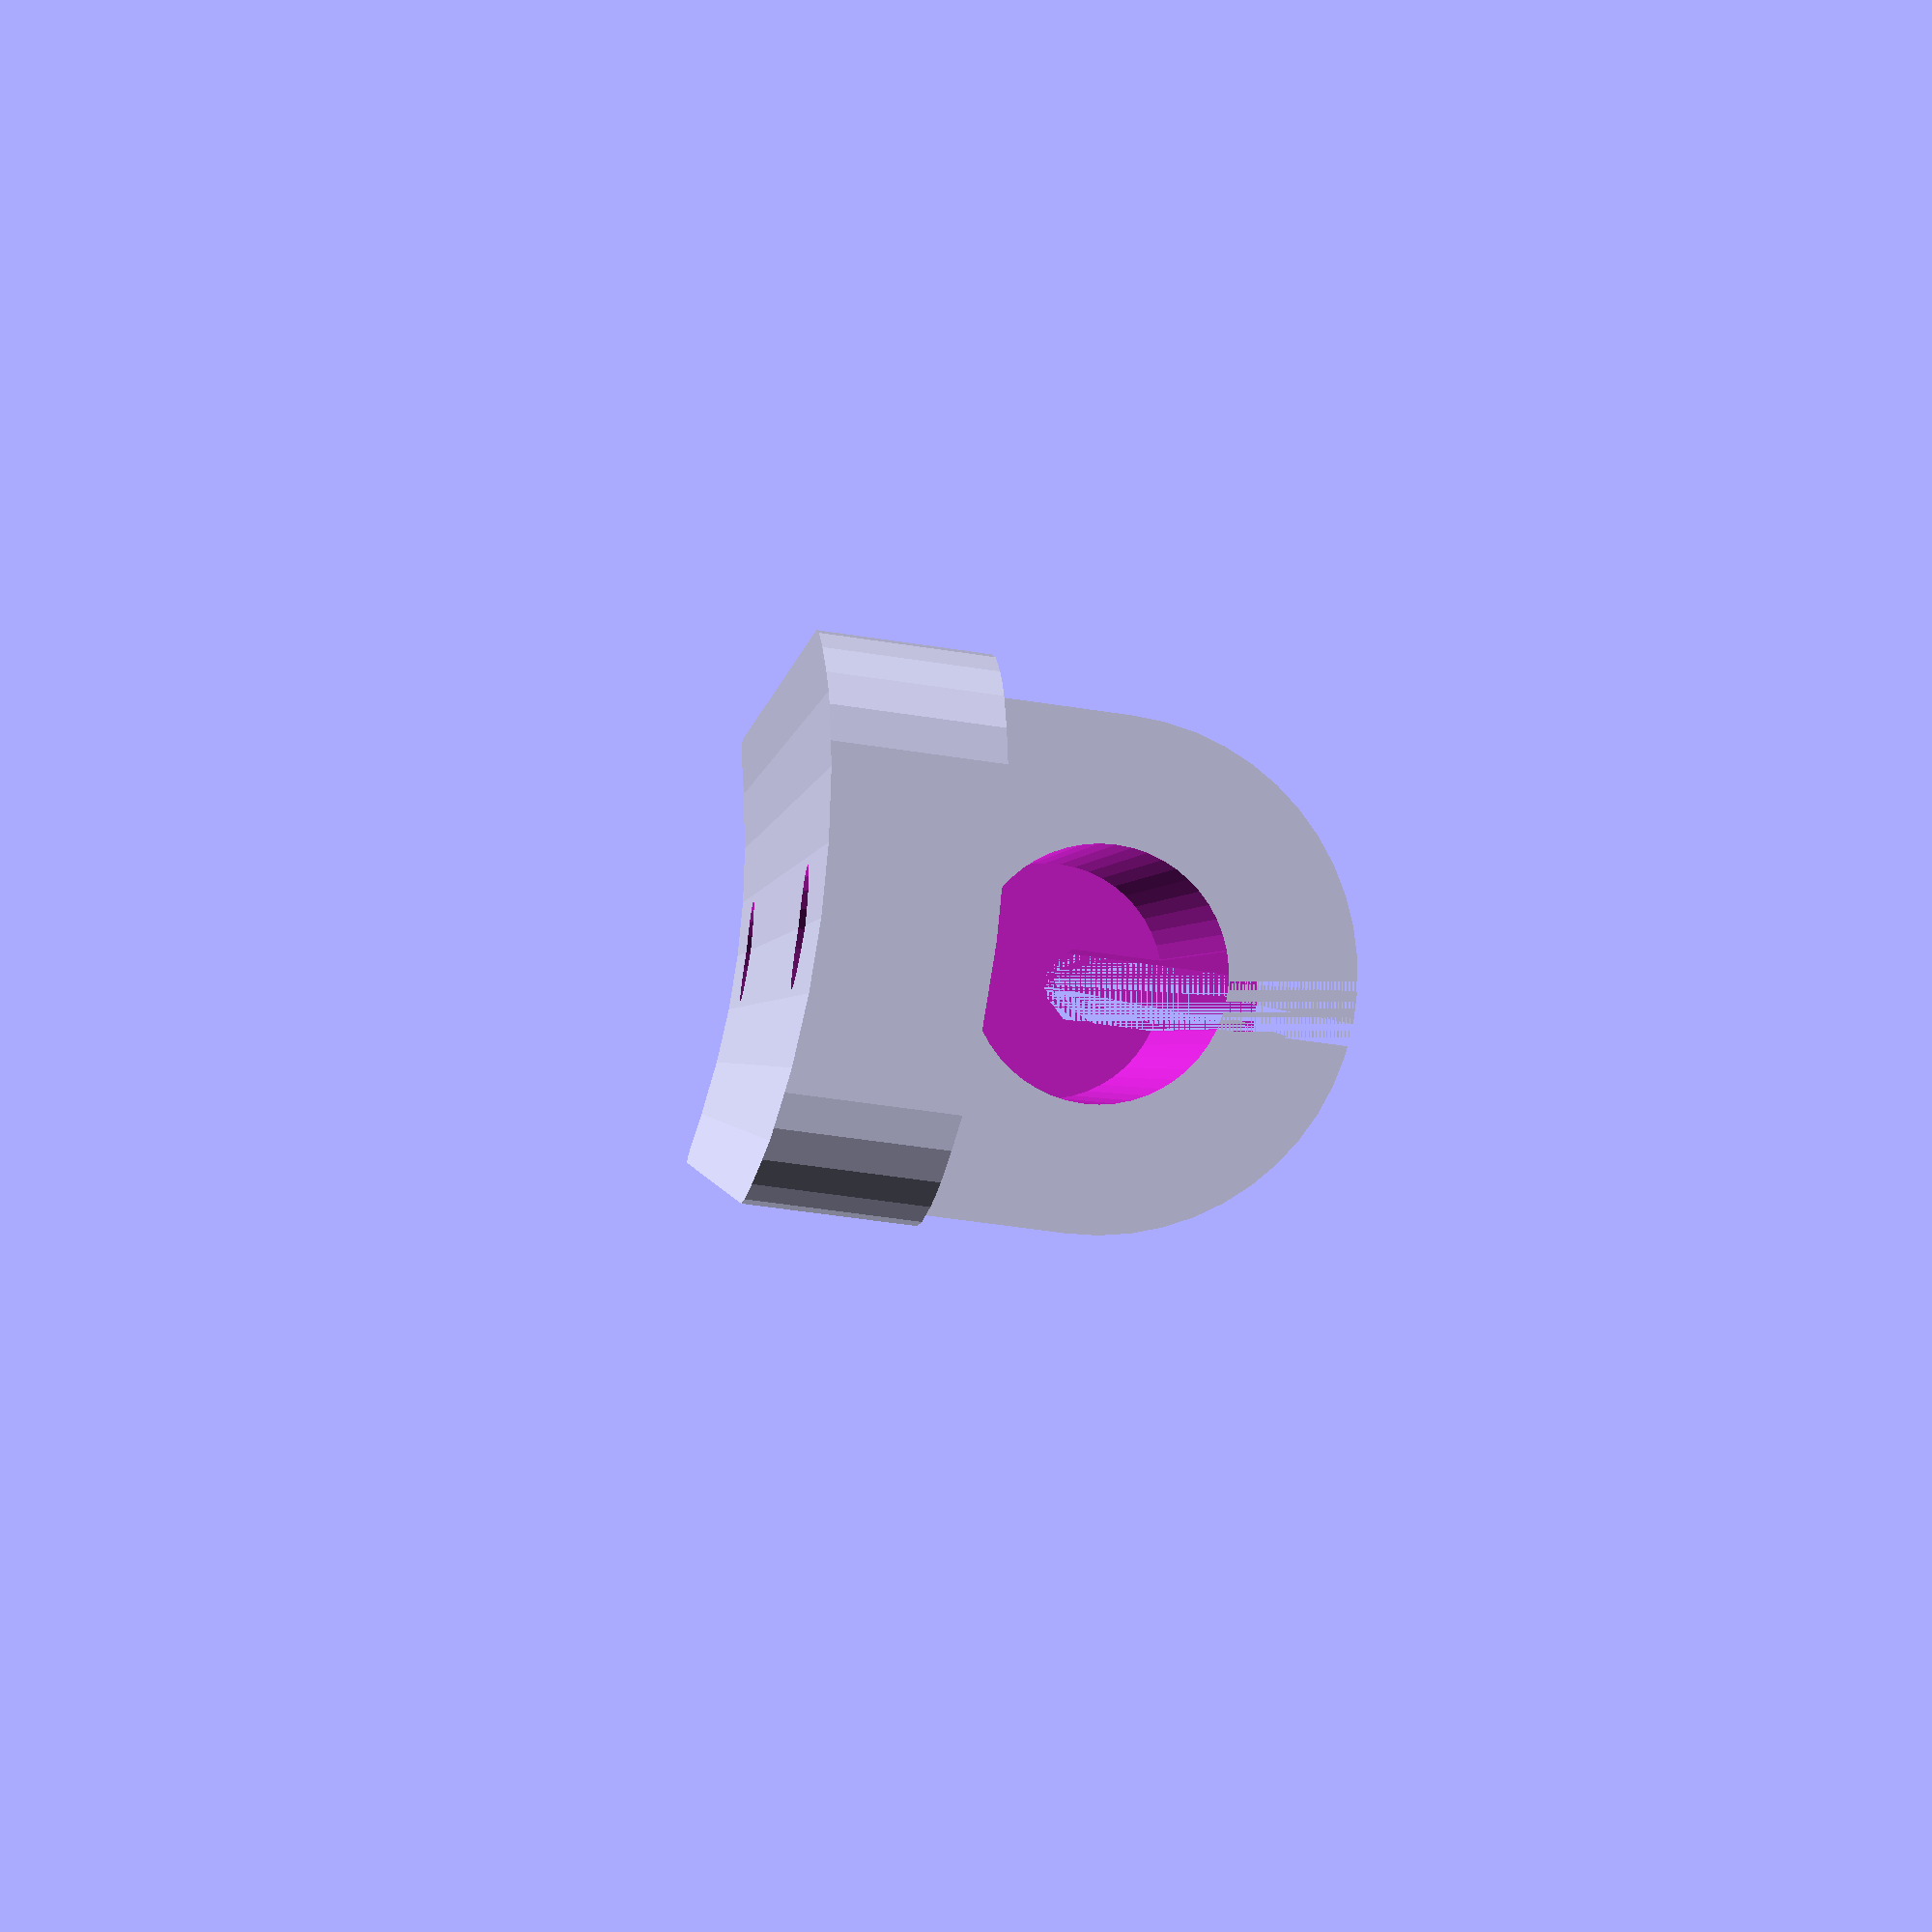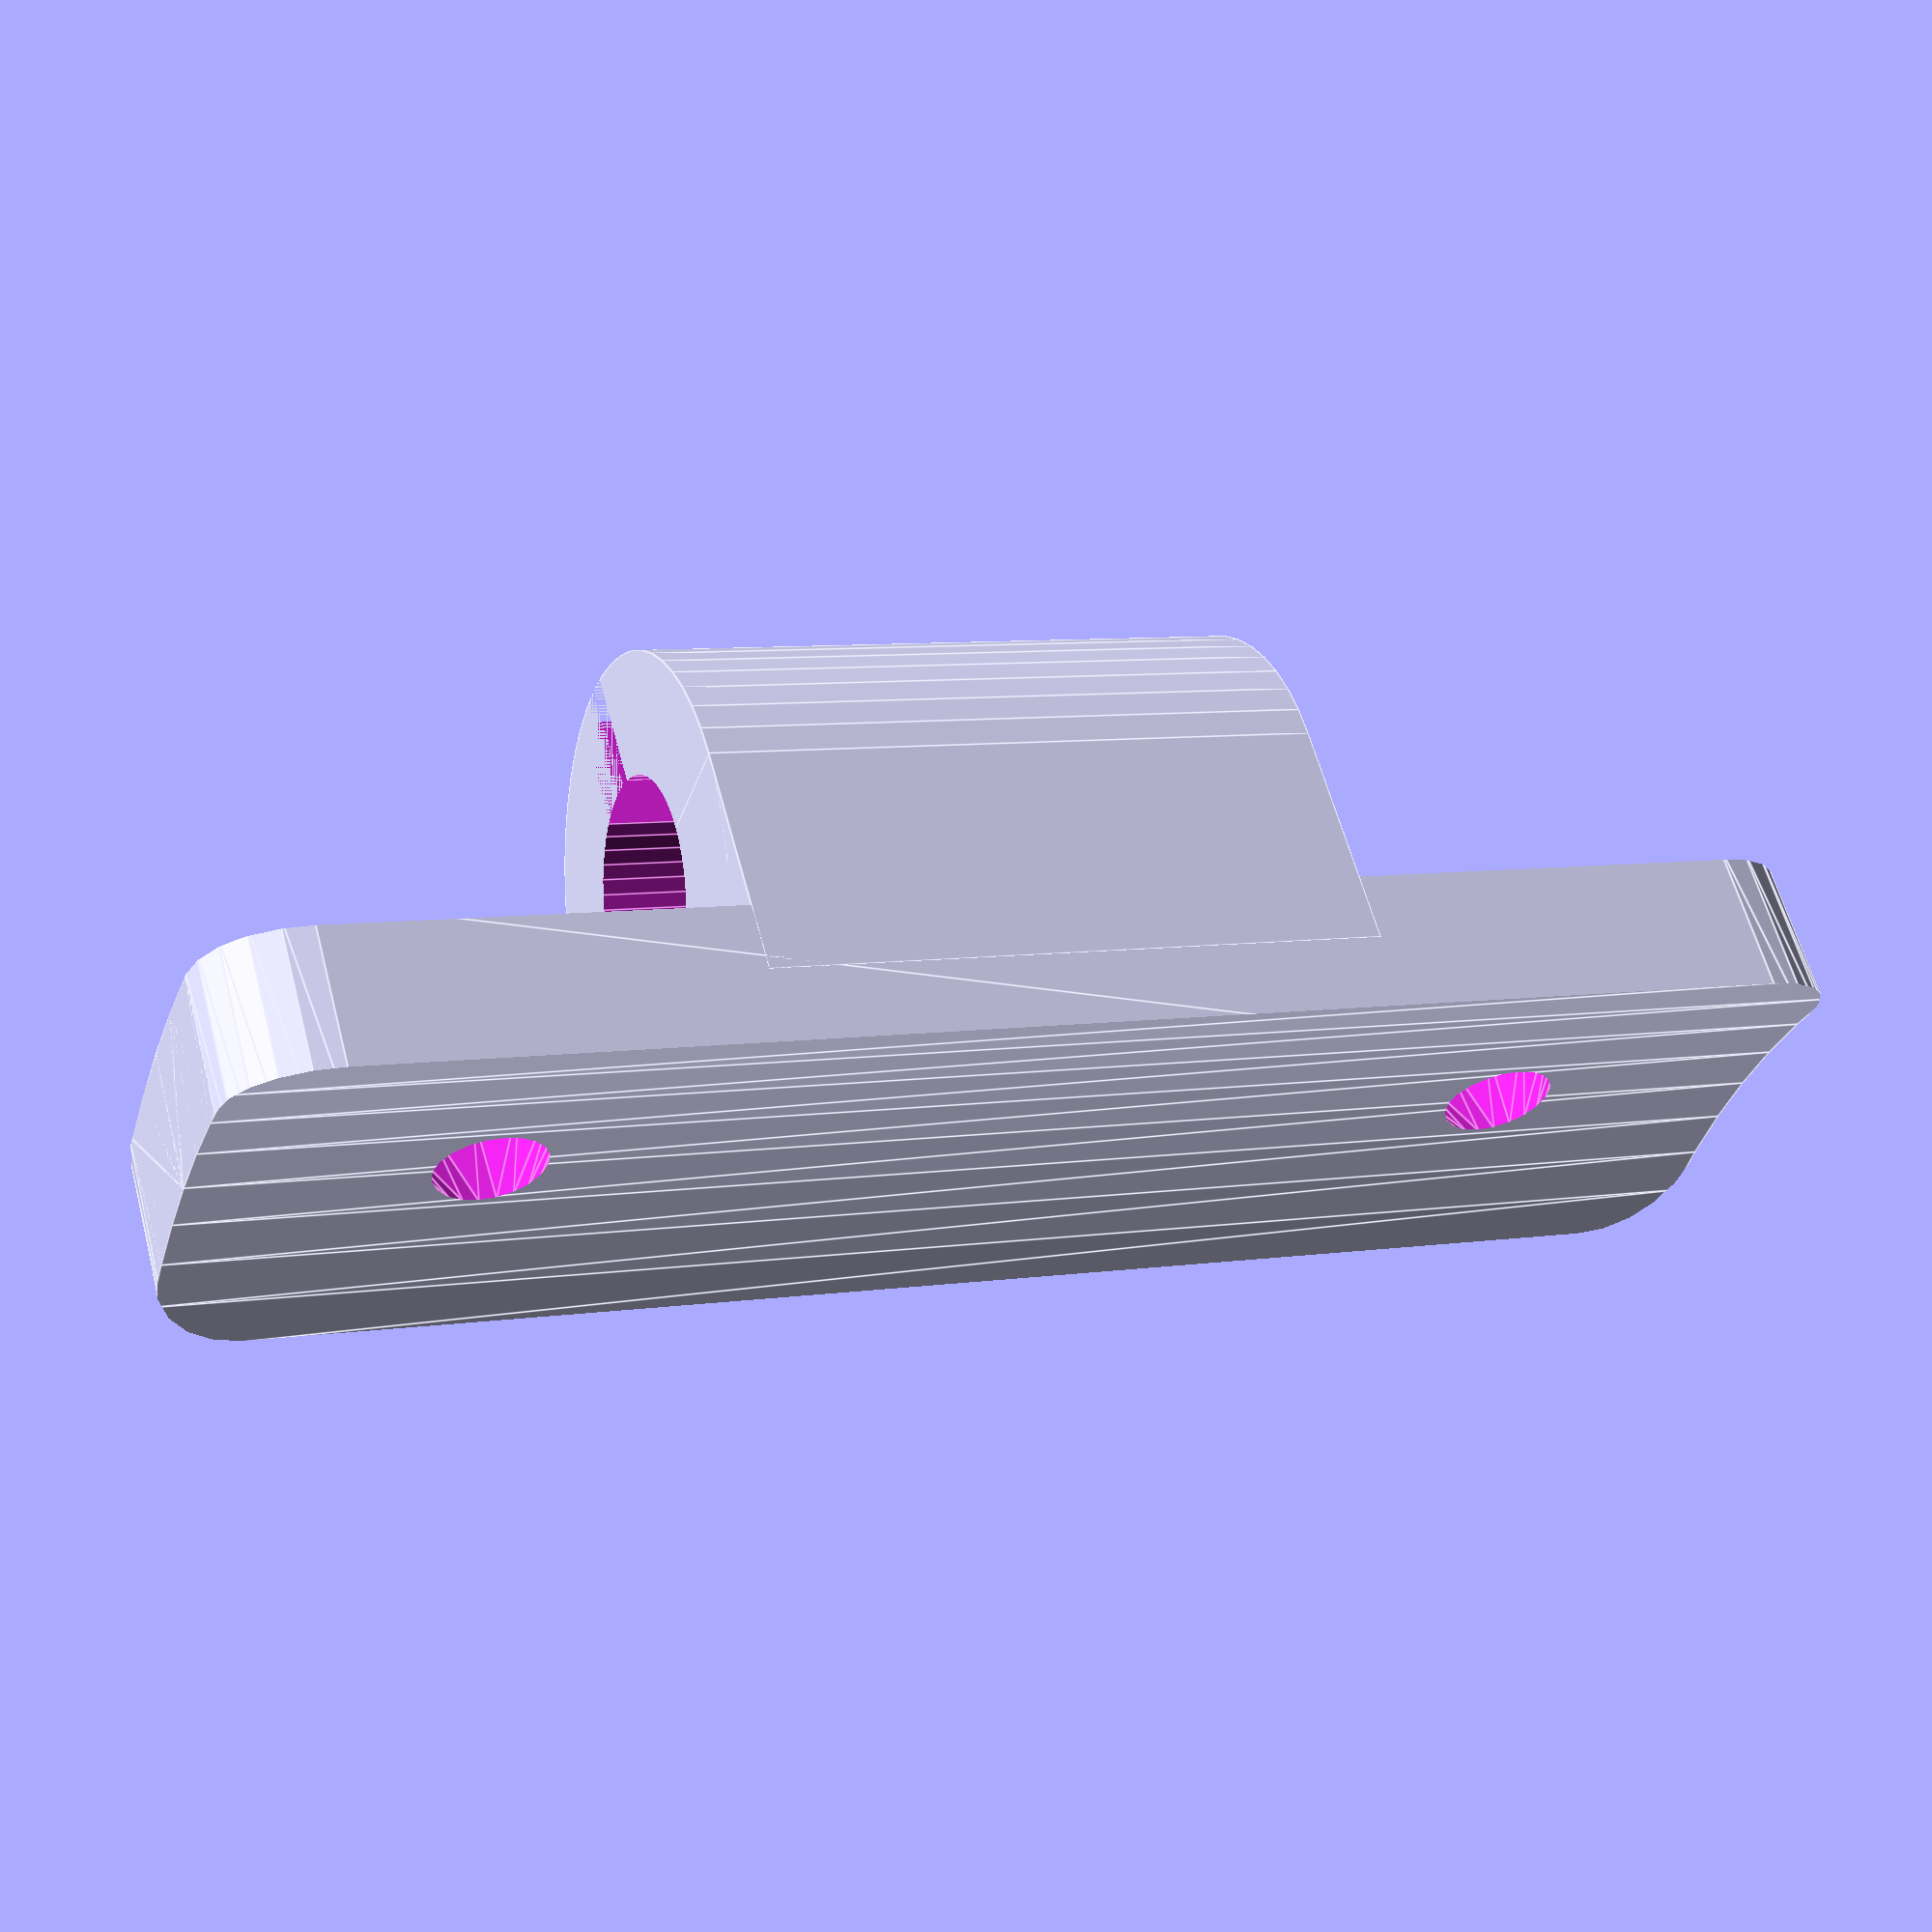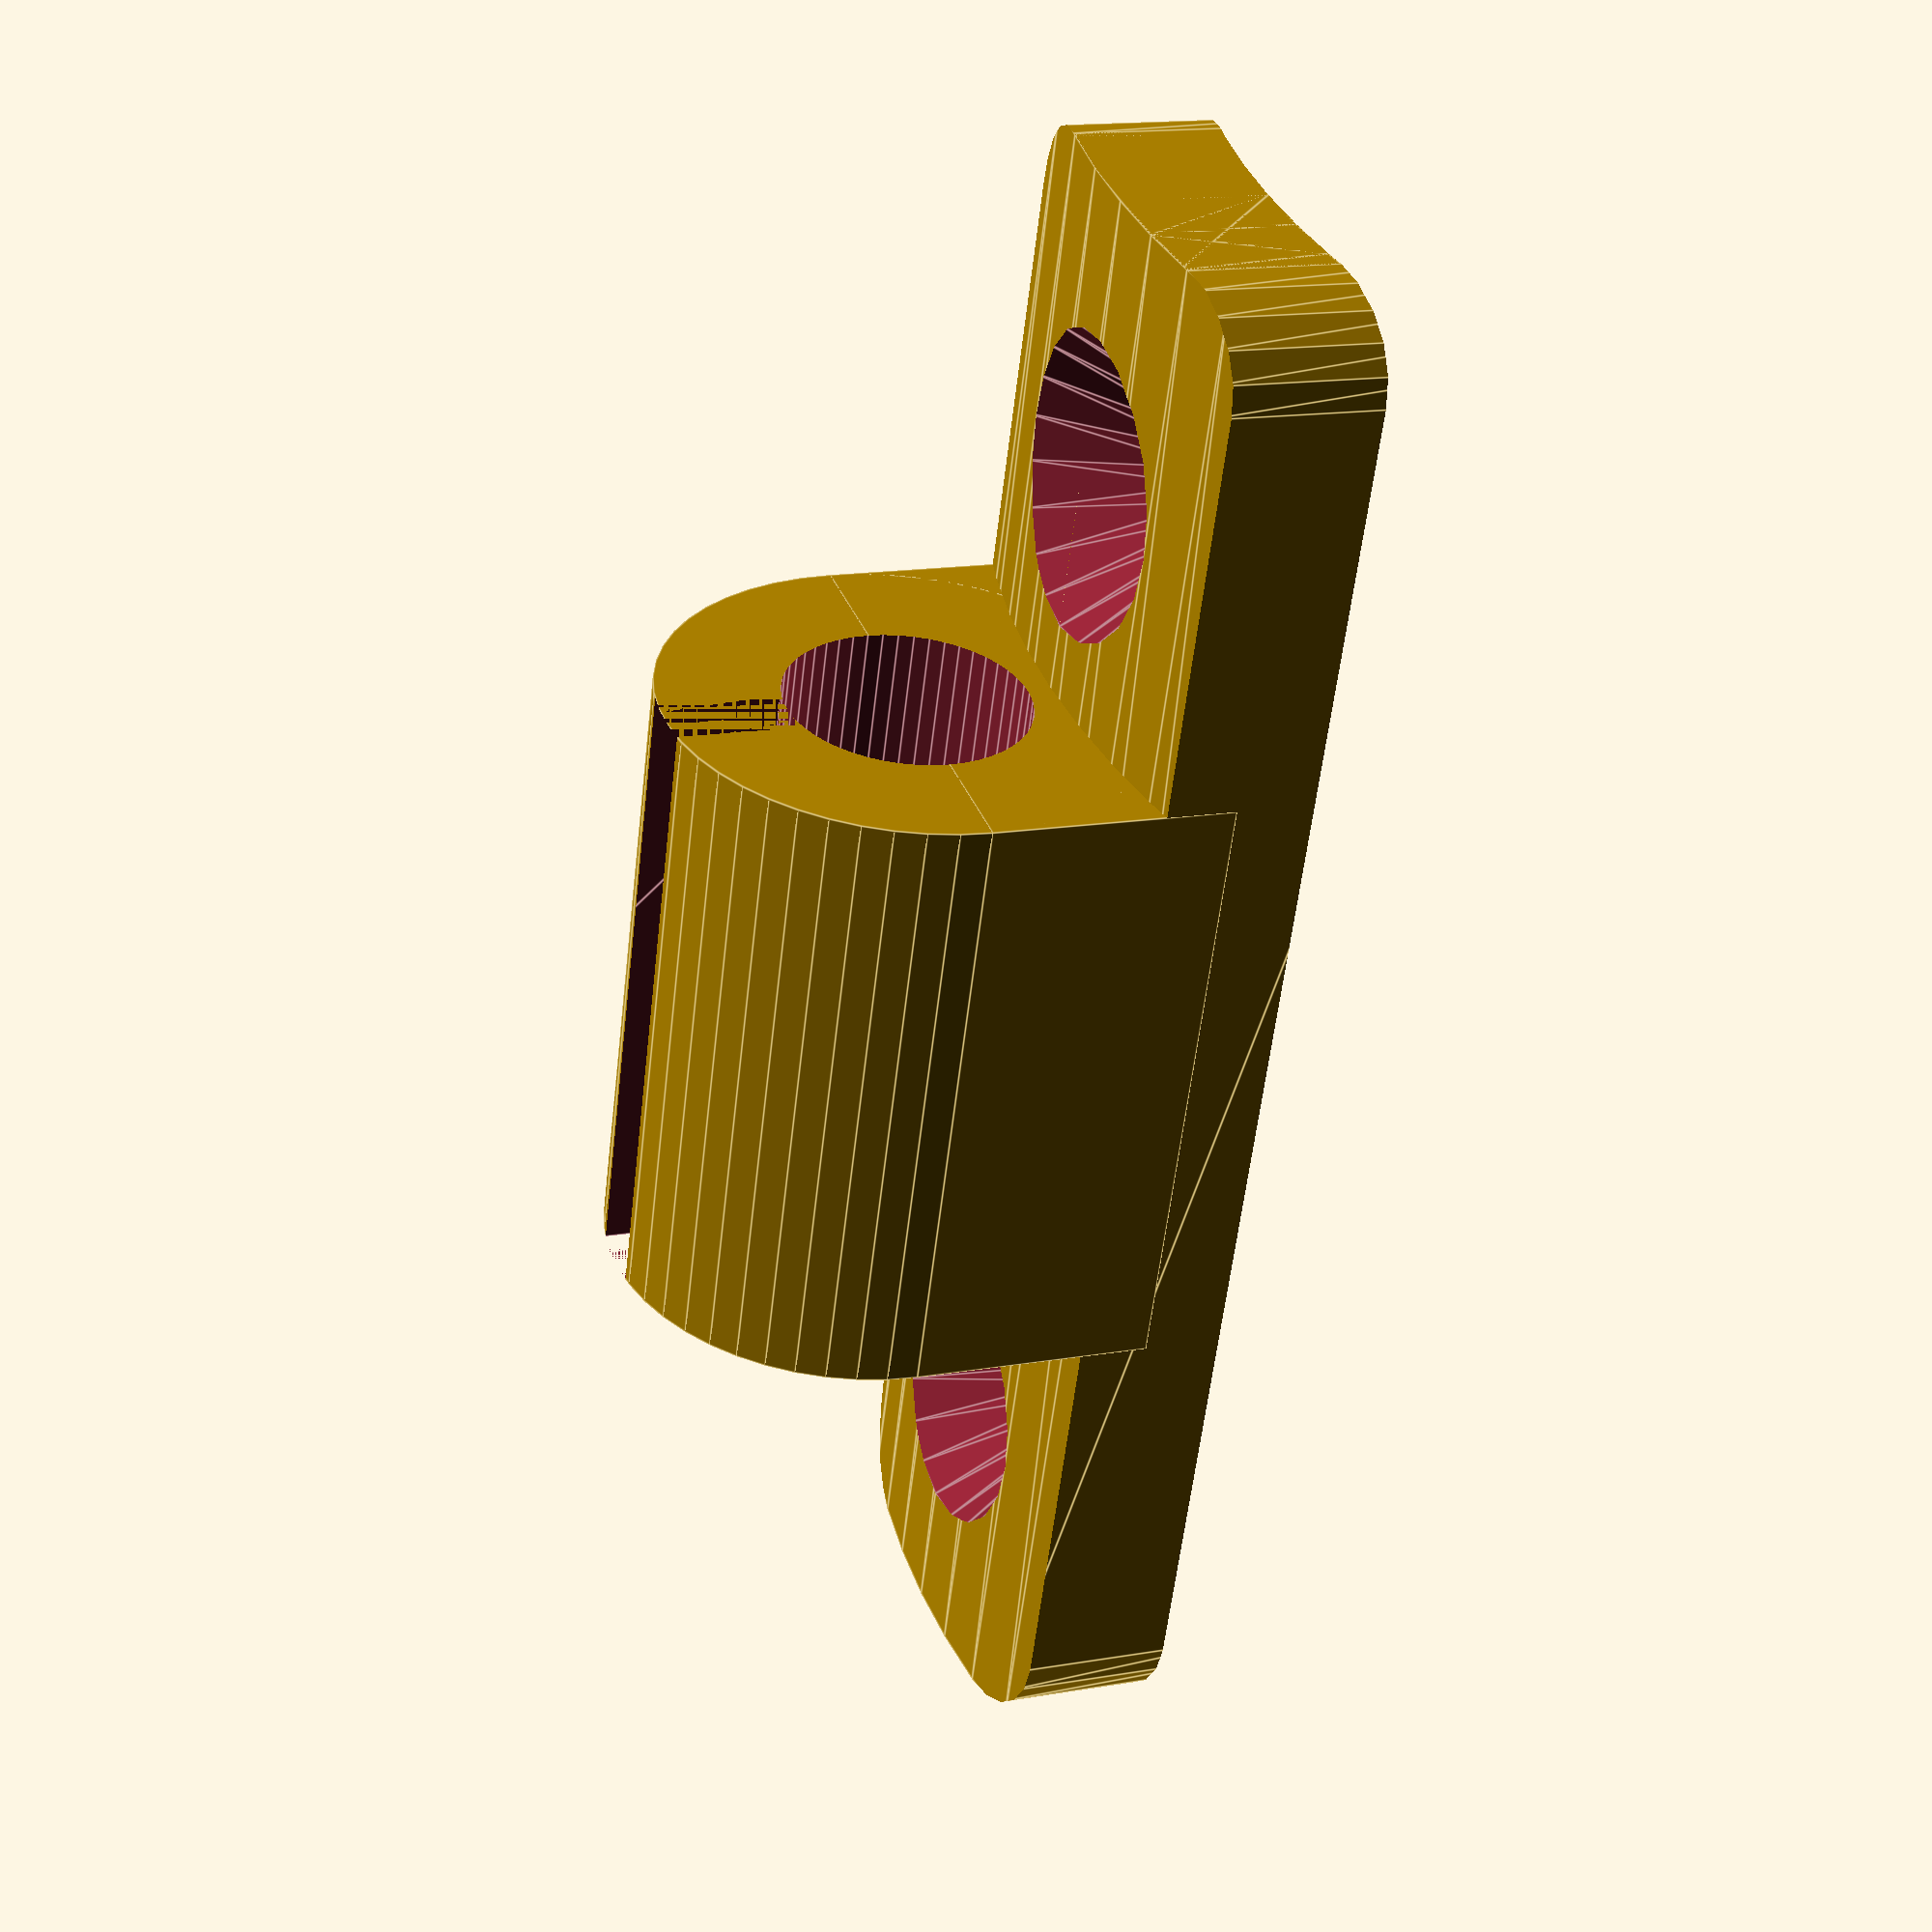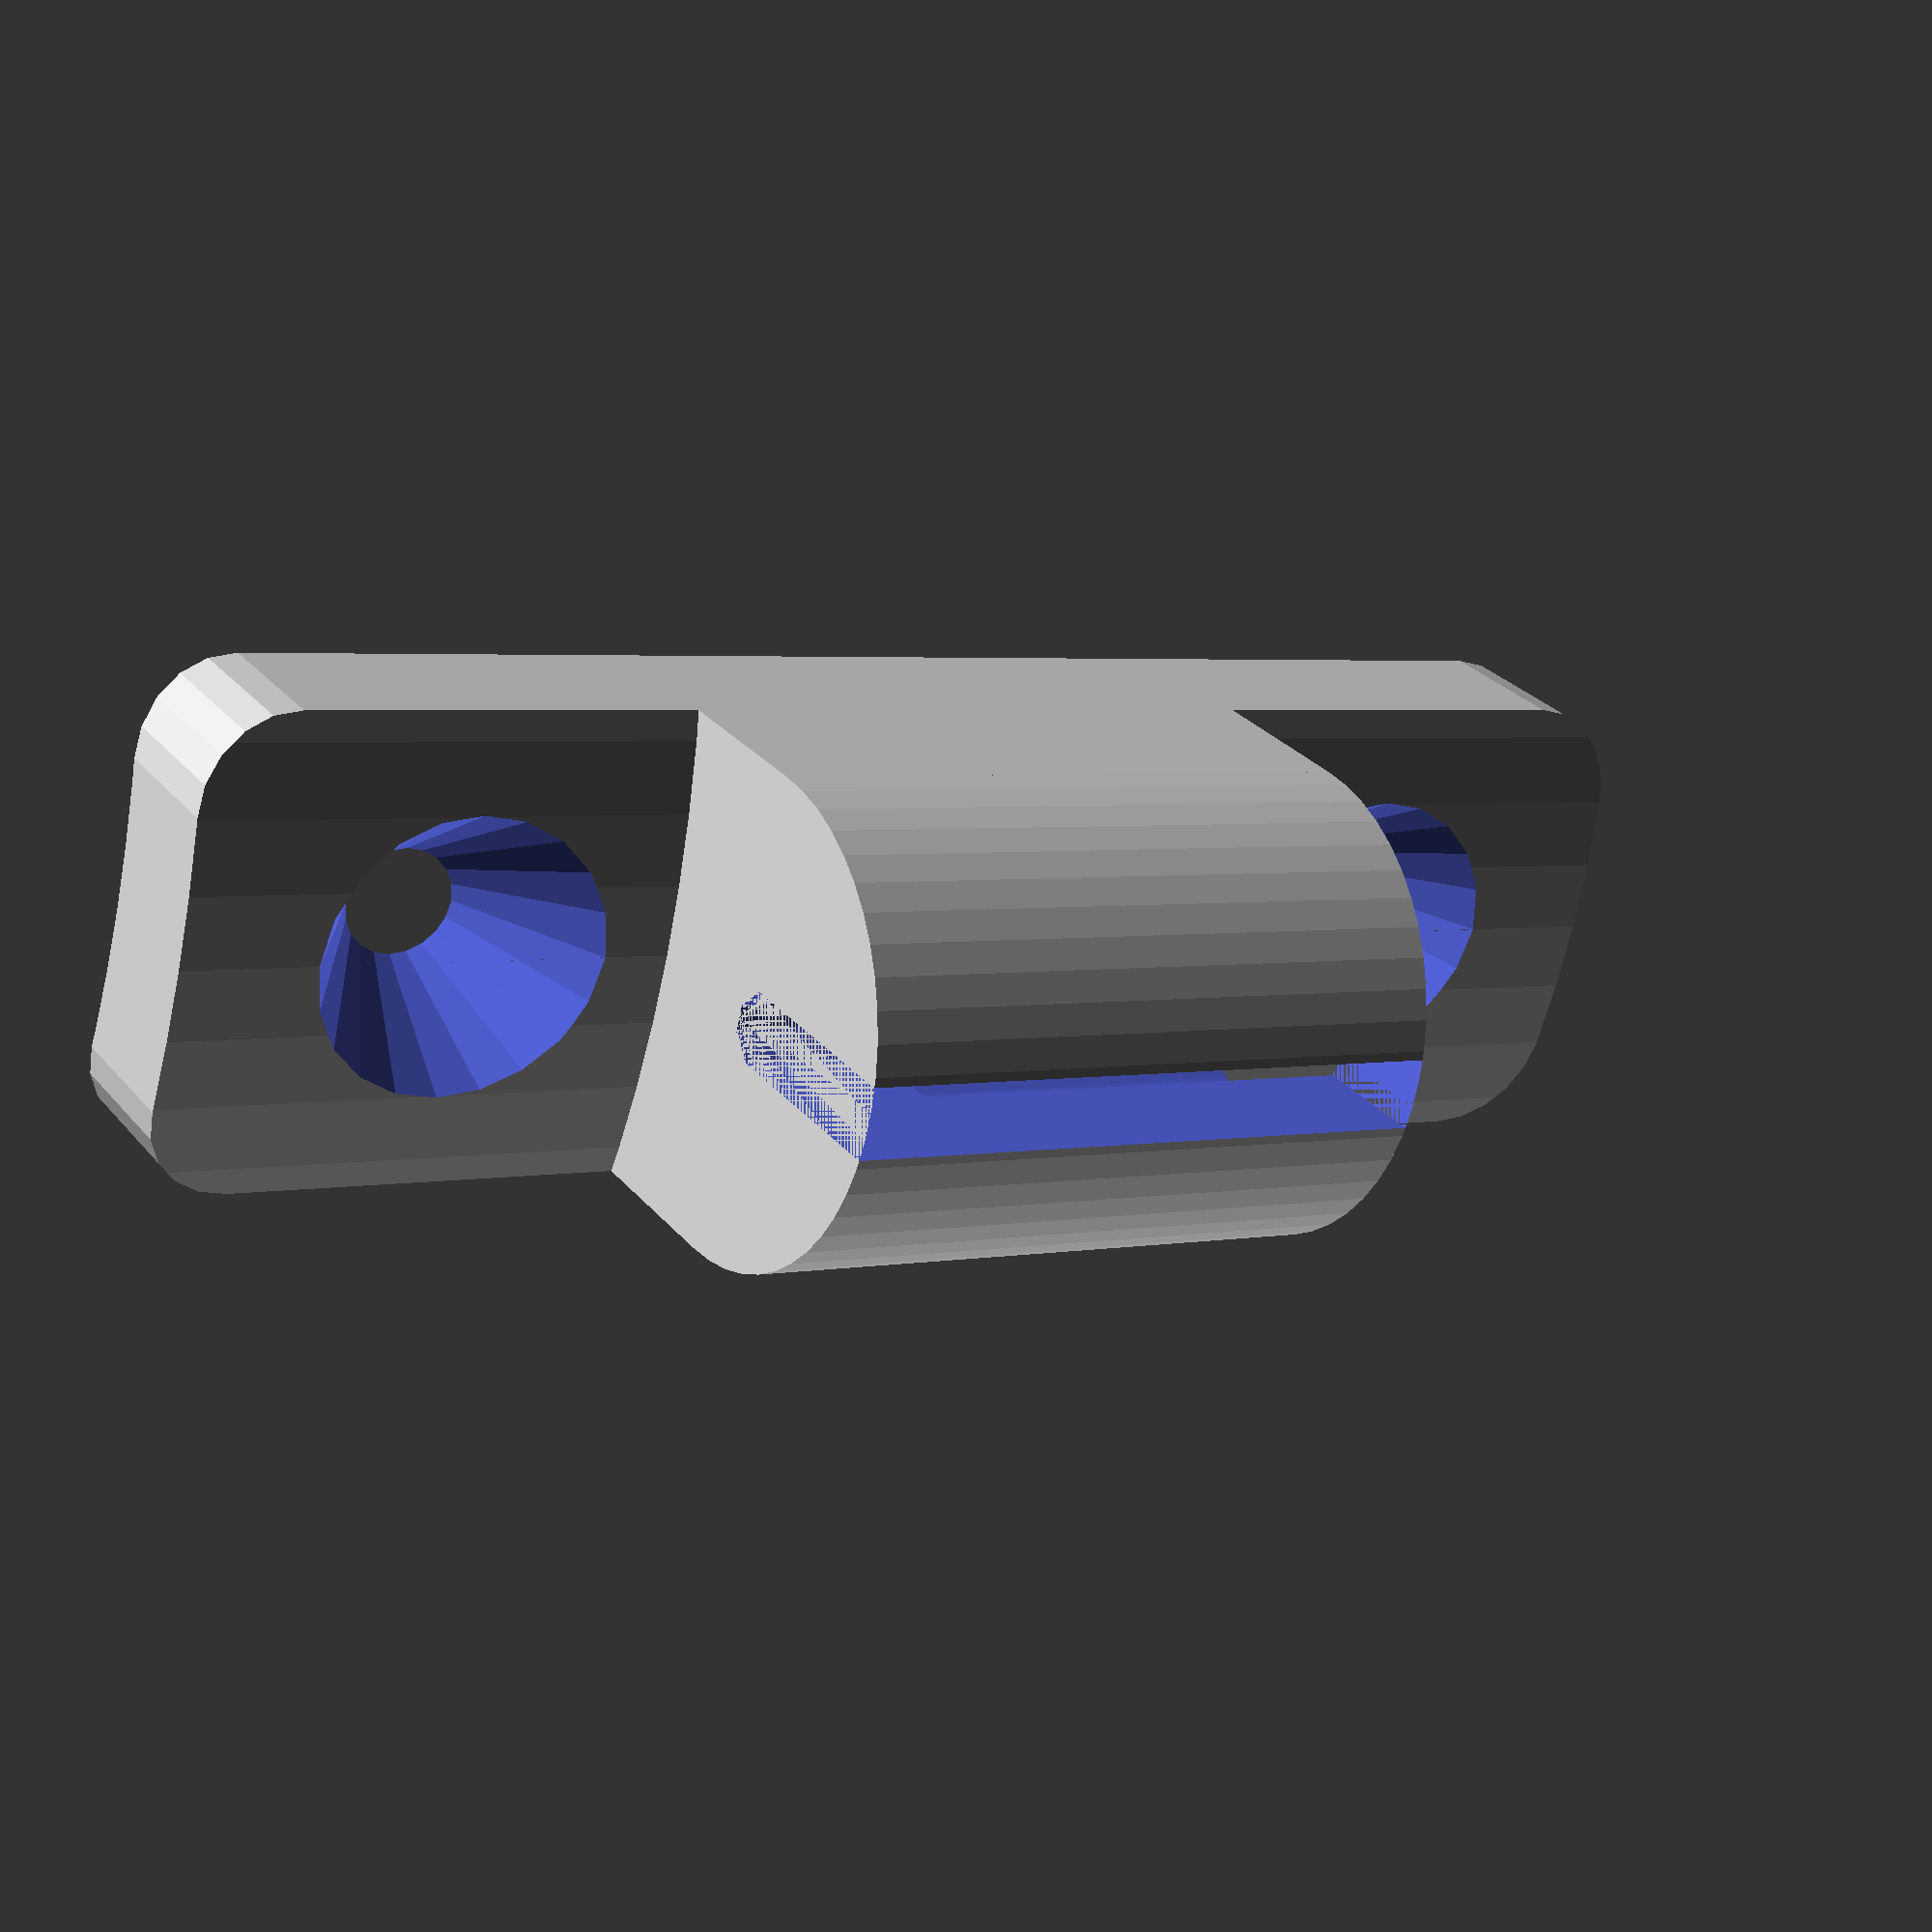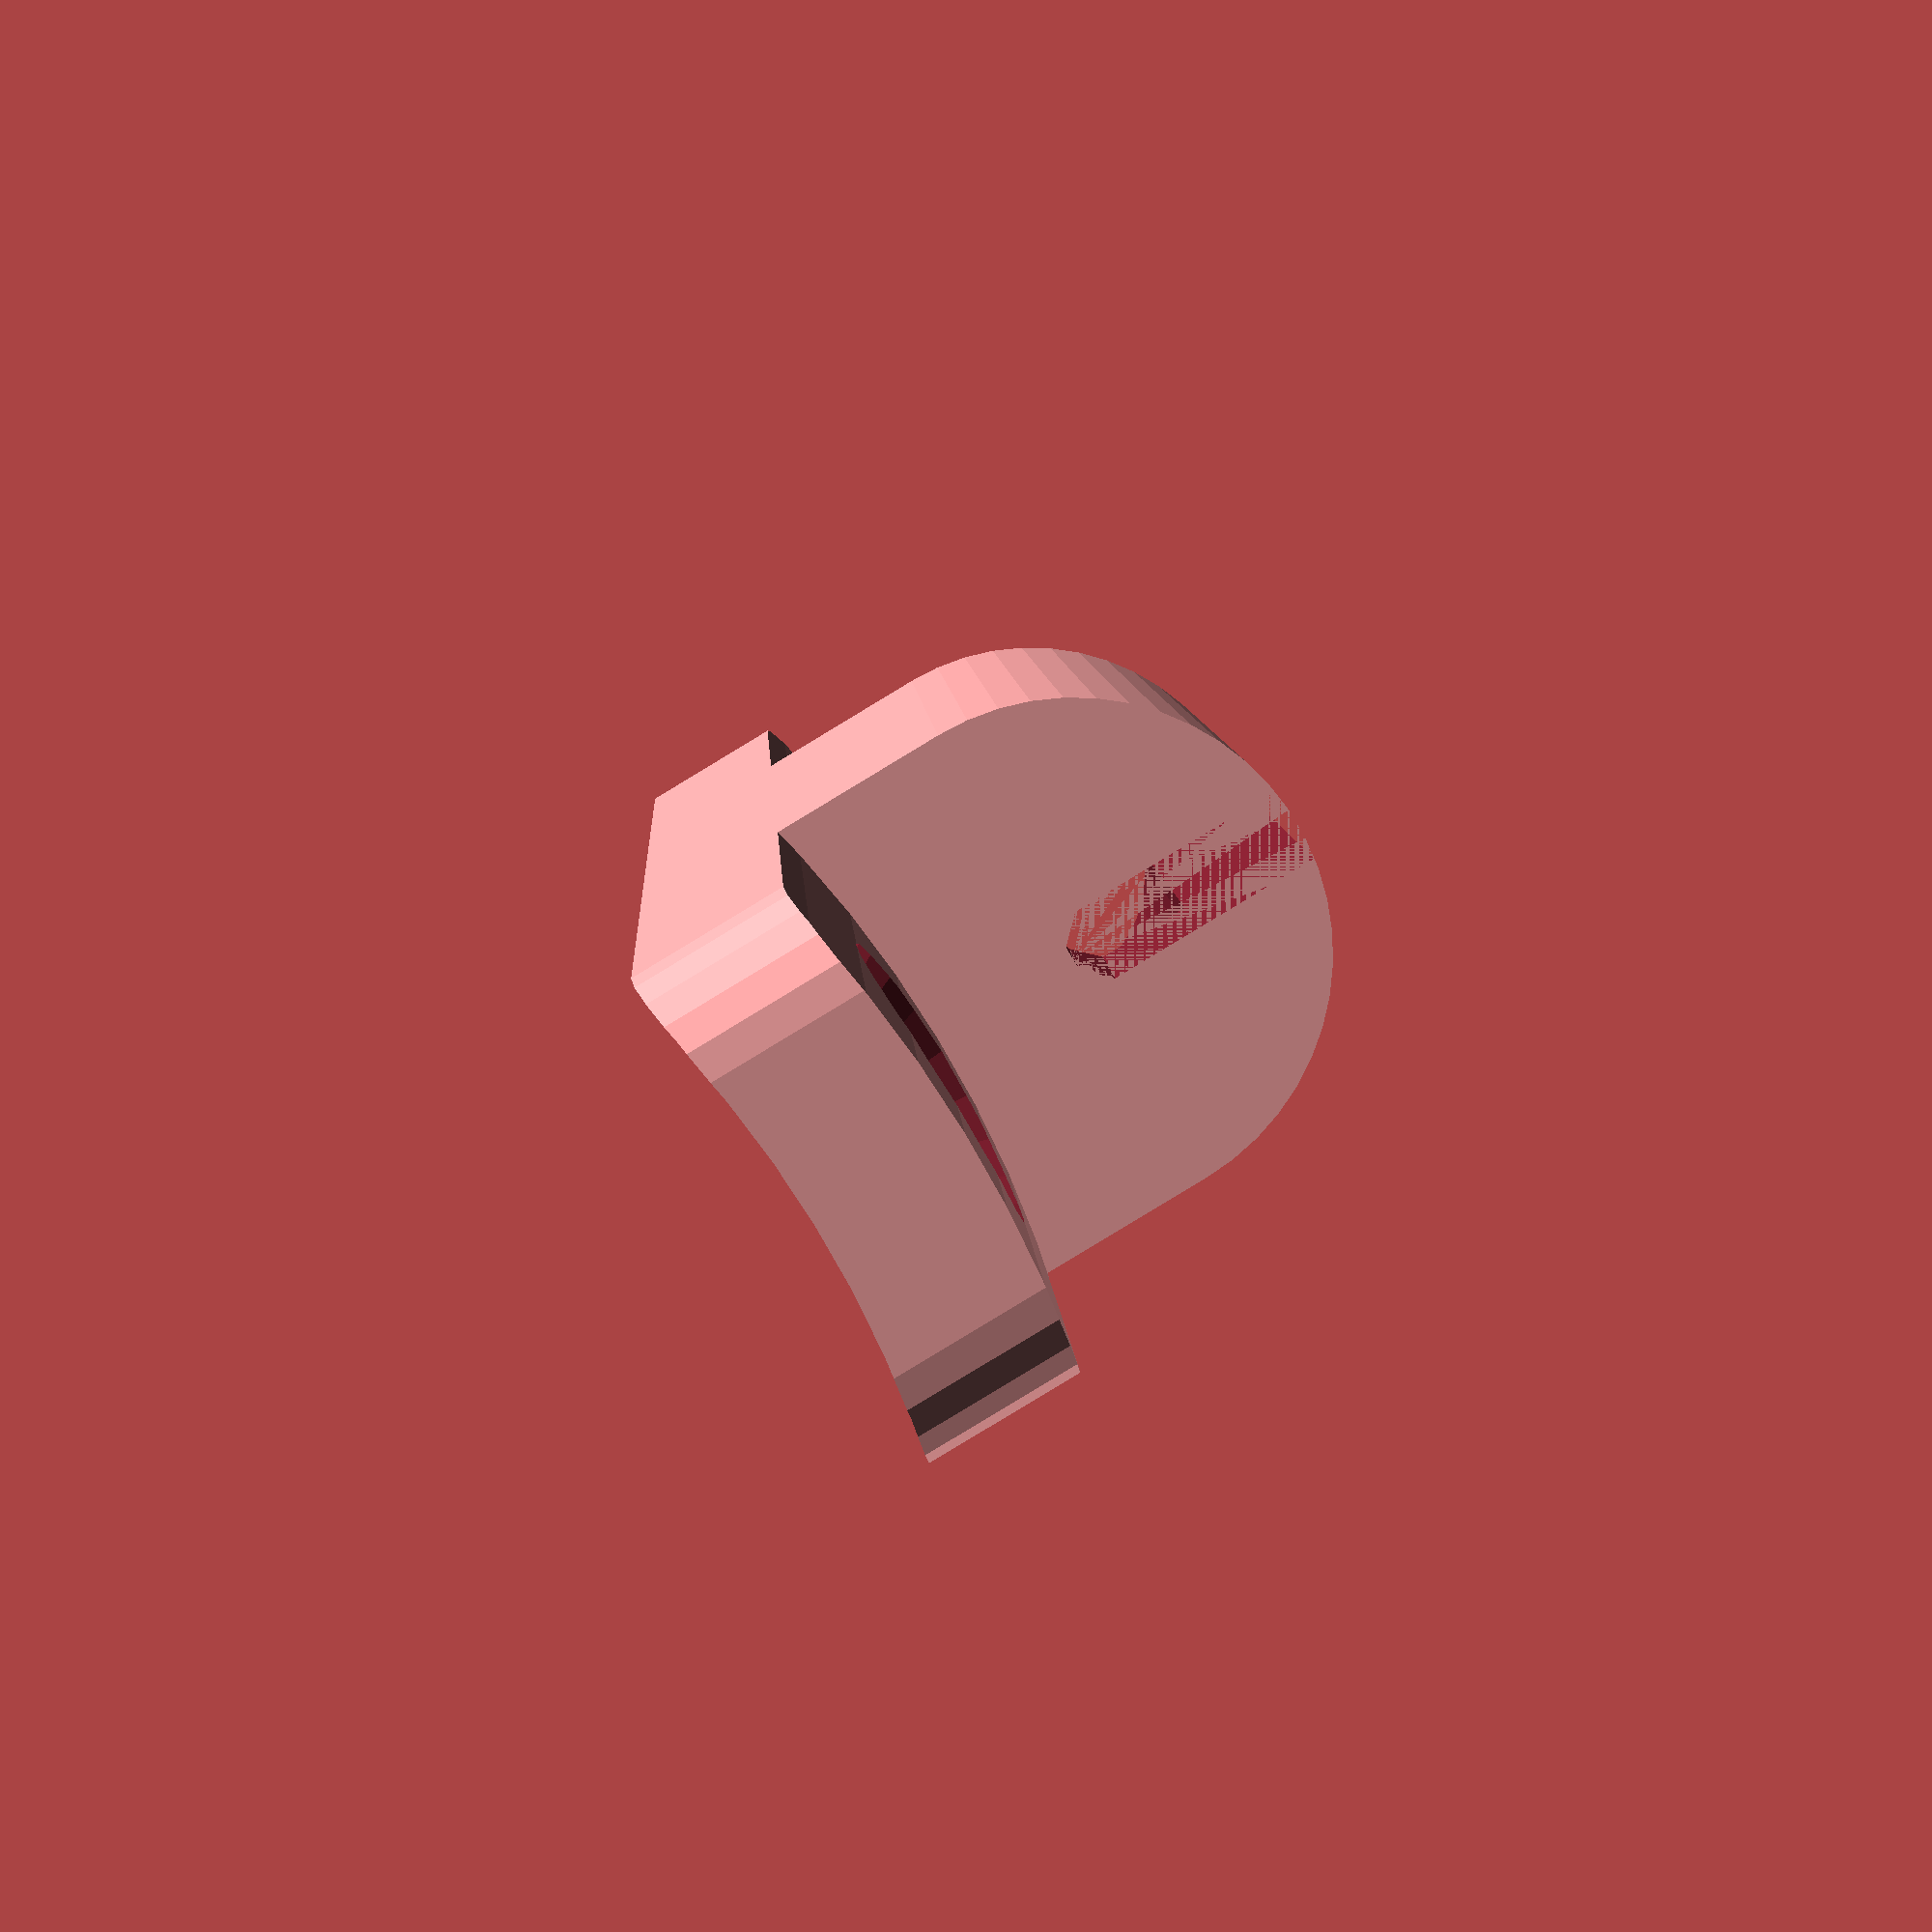
<openscad>
module sector(radius, angles, fn = 24) {
    r = radius / cos(180 / fn);
    step = -360 / fn;

    points = concat([[0, 0]],
        [for(a = [angles[0] : step : angles[1] - 360]) 
            [r * cos(a), r * sin(a)]
        ],
        [[r * cos(angles[1]), r * sin(angles[1])]]
    );

    difference() {
        circle(radius, $fn = fn);
        polygon(points);
    }
}

module arc(radius, angles, width = 1, fn = 24) {
    difference() {
        sector(radius + width, angles, fn);
        sector(radius, angles, fn);
    }
} 

module support() {
    // the piece that bolts on the frame tube

    DIA = 41; // the bicycle frame tube
    THK = 3; // the thickness of the piece 
    LEN = 34; // 37 the length of the piece
    WDT = 10; 
    
    difference() {  
        //the plate
        intersection() {
            //the arc
            translate([0,0,-DIA/2]) rotate([90,0,90]) 
            linear_extrude(LEN) arc(DIA/2, [75, 105], THK, fn=100);
            
            //the rounding
            translate([0,-WDT/2,-THK]) linear_extrude(height=THK*2) 
                offset(r=2,$fn=20) offset(r=-2,$fn=20) square([LEN, WDT]);
            
        }
        //the crew holes    
        R2 = 3.1; 
        R1 = 1.1;
        H = 3.1 ;
        OFS = 6; //offset of hole from the edge
    
        union(){
            //color("red") {
            translate([OFS,0, -0.1]) 
            cylinder(h=H,r1=R1,r2=R2, $fn=20);

            translate([LEN-OFS,0, -0.1])
            cylinder(h=H,r1=R1,r2=R2, $fn=20);
        }
    }
}


module stopper() {
    // the cable stopper

    LEN = 12+1; // mm length
    D1 = 5; // mm inner ring diam
    D2 = 10; // mm outer ring diam
    CCT = 1.5; // mm bowden cutout
    
    translate([0,0,0]) rotate([90,0,90])
    difference(){
    //color("red"){
        union() {
            //the outer ring
            cylinder(d=D2, h=LEN,$fn=50);
            // the lower stright part
            translate([-D2/2,-D2/2,0]) cube([D2,D2/2, LEN]);
        }
        // the inner ring 
        translate([0,0,3]) cylinder(d=D1, h=LEN, $fn=50);
        //the bowden cutout
        translate([-CCT/2,0,0]) linear_extrude(height=LEN) 
        offset(0.5) offset(-0.5) square([CCT,LEN]);
    }    
}


support();
translate([(34-13)/2,0,6])
stopper(); 


</openscad>
<views>
elev=236.9 azim=304.4 roll=279.0 proj=p view=wireframe
elev=120.6 azim=161.8 roll=14.7 proj=p view=edges
elev=165.0 azim=109.2 roll=110.3 proj=p view=edges
elev=332.3 azim=13.3 roll=329.0 proj=p view=wireframe
elev=266.8 azim=84.5 roll=238.9 proj=p view=solid
</views>
